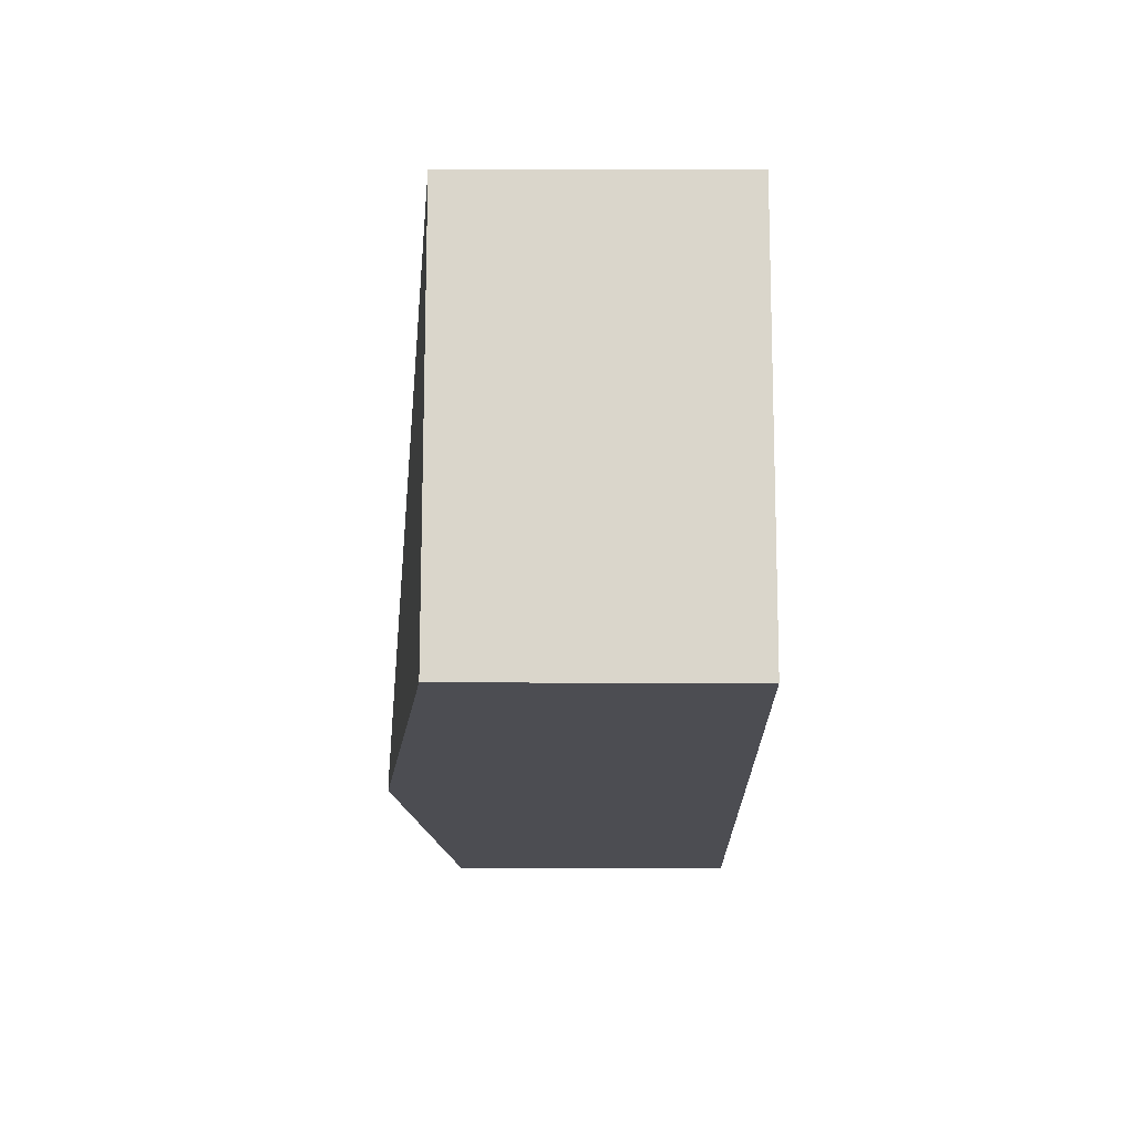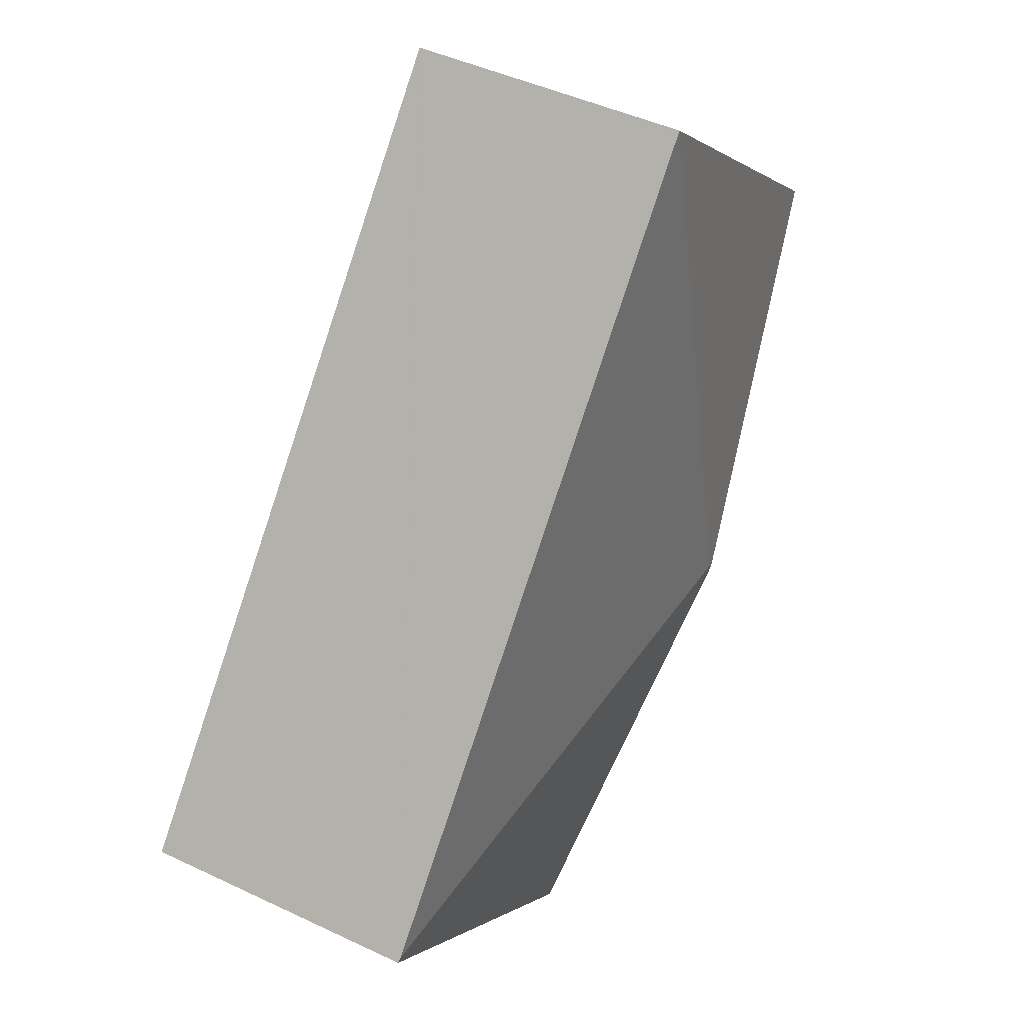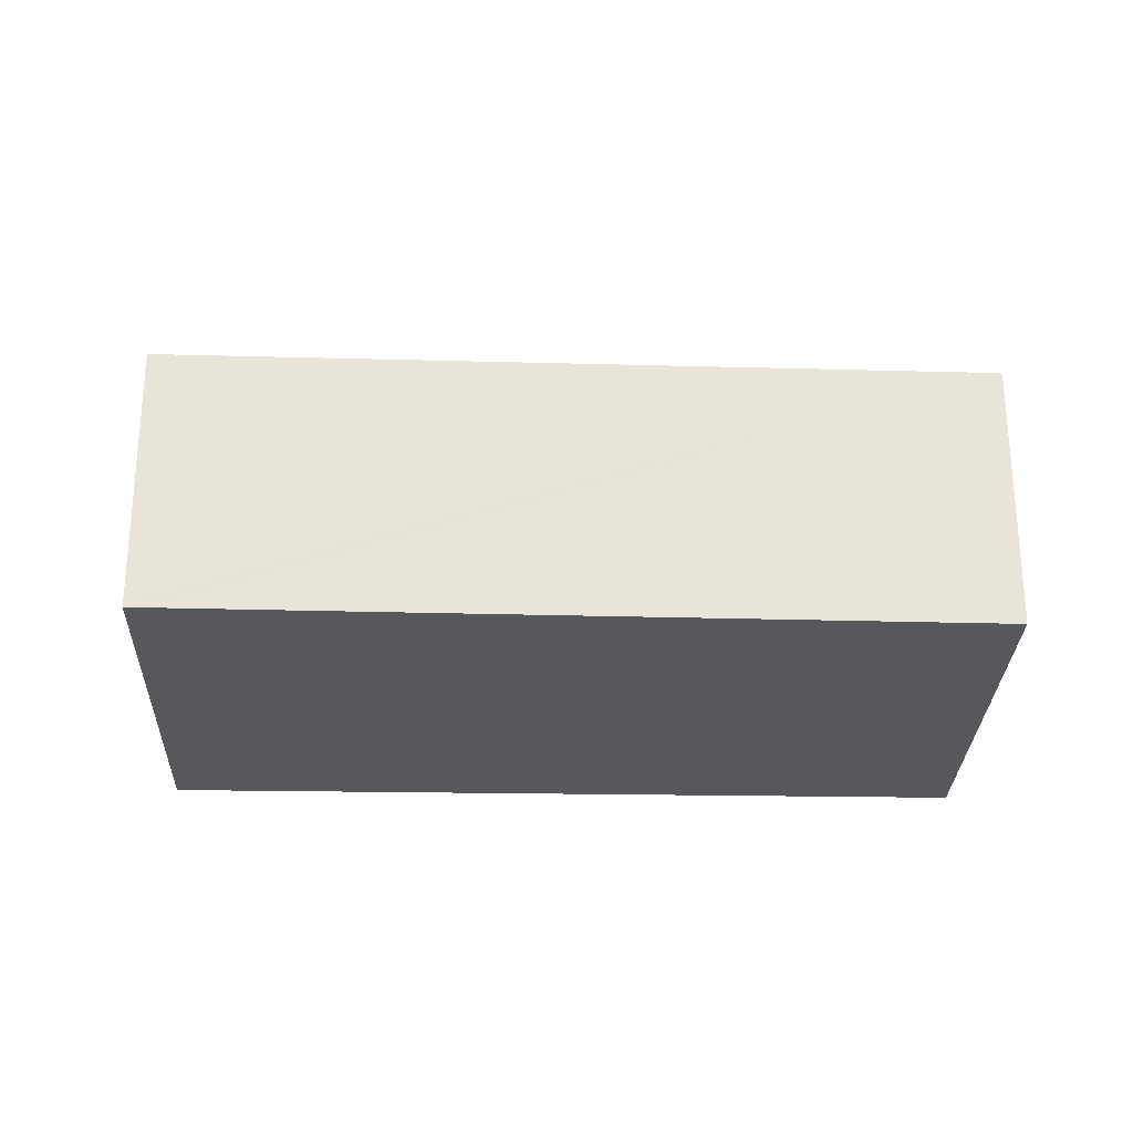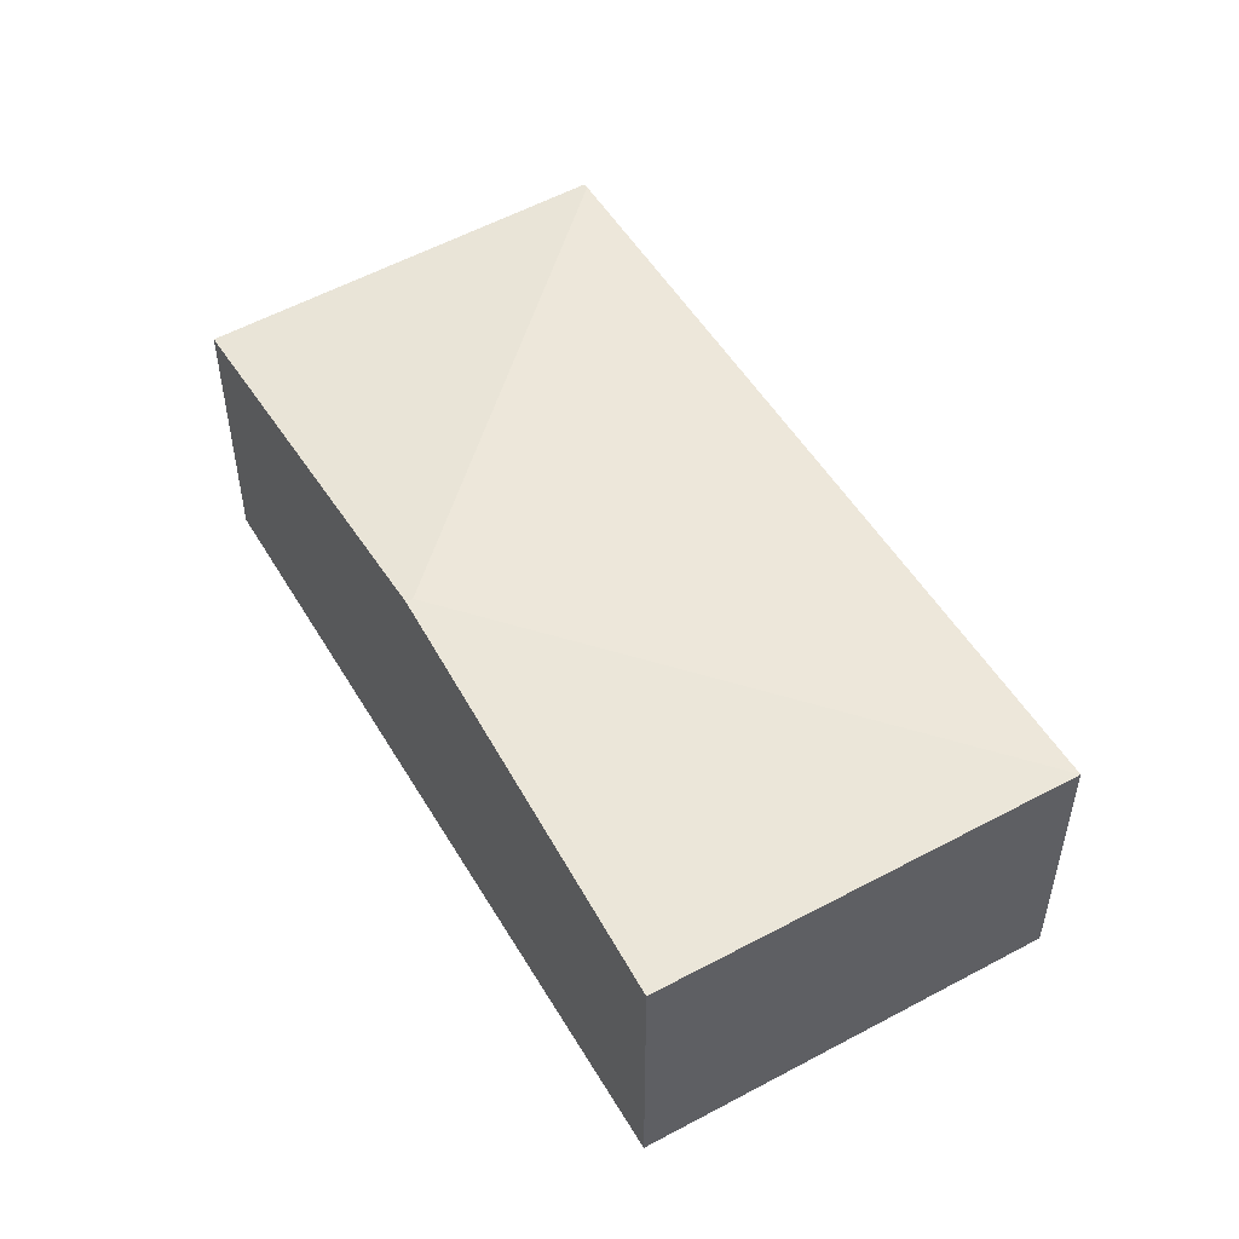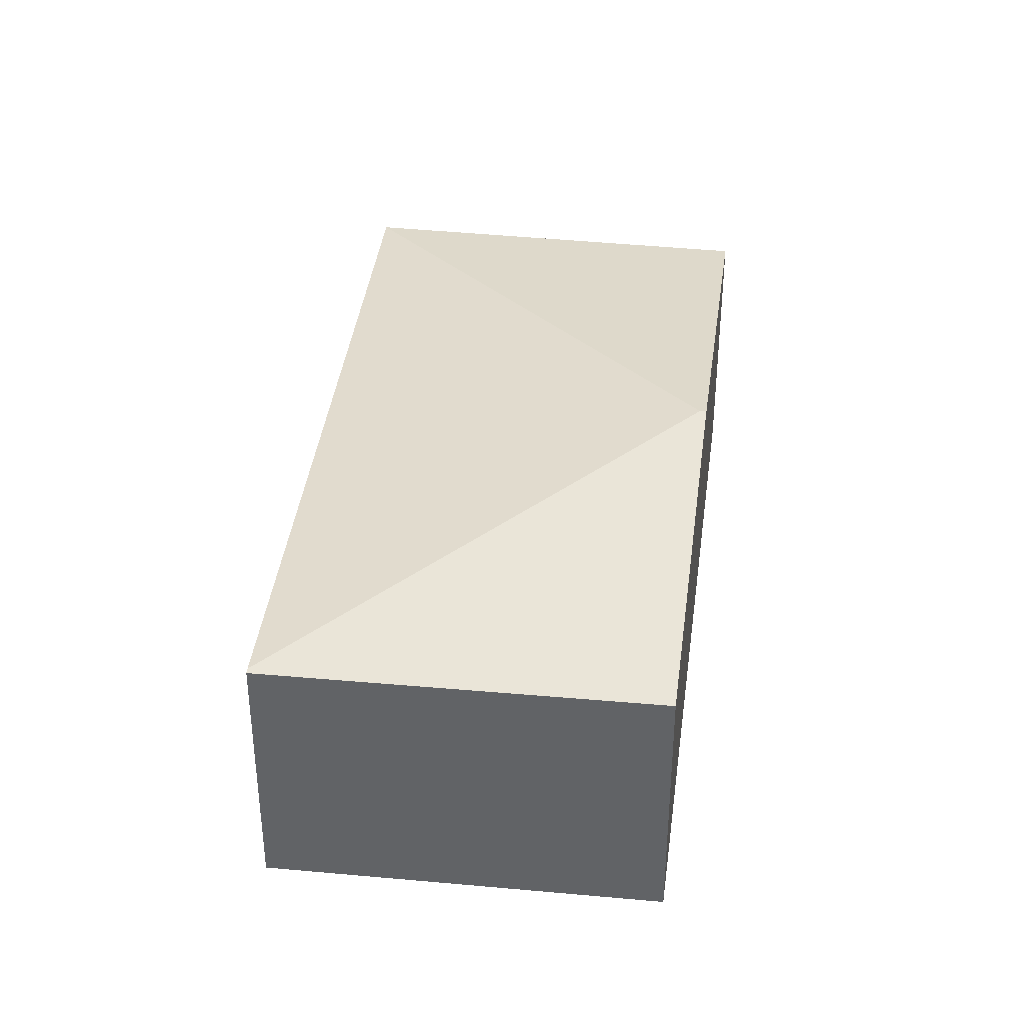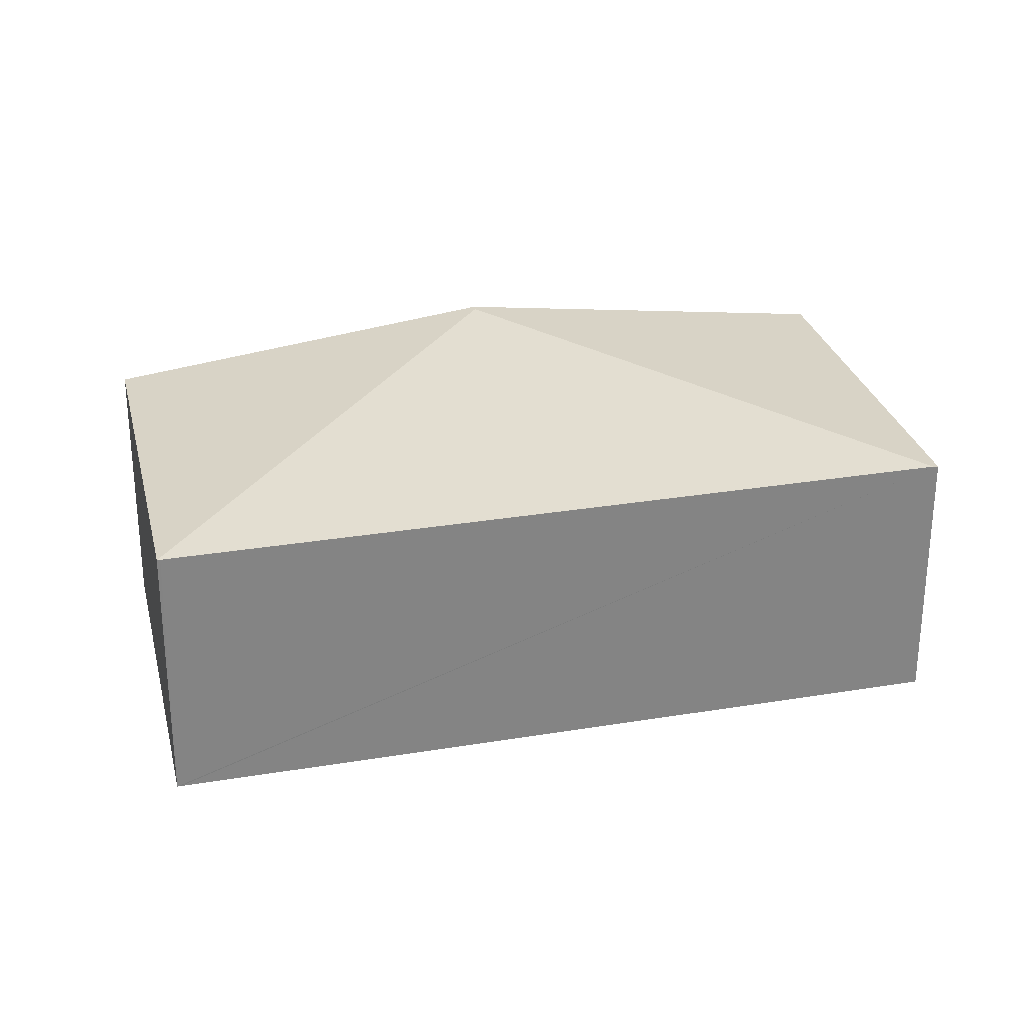
<metadata>
{"format":"obj","ext":"obj","renderer":"f3d","projection":"perspective","resolution":1024,"background":"white","views":[{"elev":31.9,"azim":-89.9,"up":"+Z"},{"elev":45.3,"azim":118.7,"up":"+Z"},{"elev":-28.2,"azim":46.7,"up":"+Y"},{"elev":53.1,"azim":-71.8,"up":"+Y"},{"elev":38.4,"azim":145.8,"up":"+Y"},{"elev":28.9,"azim":35.1,"up":"+Y"}]}
</metadata>
<code>
v  2.059 2.388 -2.224
v  4.029 2.019 -4.501
v  2.021 2.388 -2.258
v  6.301 2.017 -2.489
v  6.328 2.012 -2.52
v  0 2.017 1.235e-16
v  0.813 2.017 0.729
v  2.328 2.017 2.089
v  2.344 2.017 2.07
v  0 0 0
v  2.328 -1.279e-16 2.089
v  0.813 -4.464e-17 0.729
v  2.344 -1.268e-16 2.07
v  6.301 1.524e-16 -2.489
v  6.328 1.543e-16 -2.52
v  4.029 2.756e-16 -4.501
v  2.021 1.383e-16 -2.258
g defaultobject
f 1 2 3
f 2 1 4
f 2 4 5
f 6 1 3
f 1 6 7
f 1 7 8
f 9 1 8
f 1 9 4
f 10 7 6
f 7 10 8
f 8 10 11
f 11 10 12
f 11 9 8
f 9 11 4
f 4 11 13
f 4 13 14
f 4 14 5
f 5 14 15
f 5 16 2
f 16 5 15
f 3 10 6
f 10 3 17
f 17 3 2
f 17 2 16
f 14 16 15
f 16 14 13
f 16 13 17
f 17 13 10
f 10 13 12
f 12 13 11

</code>
